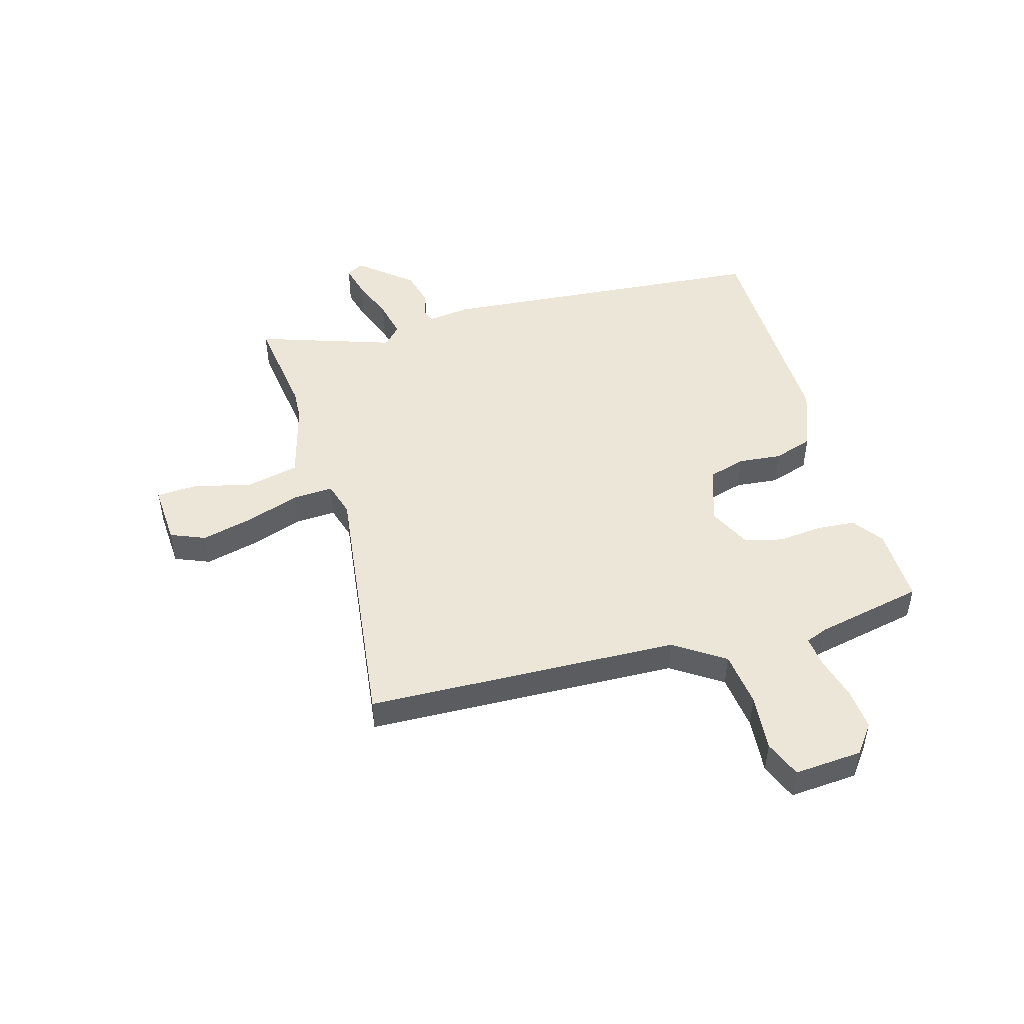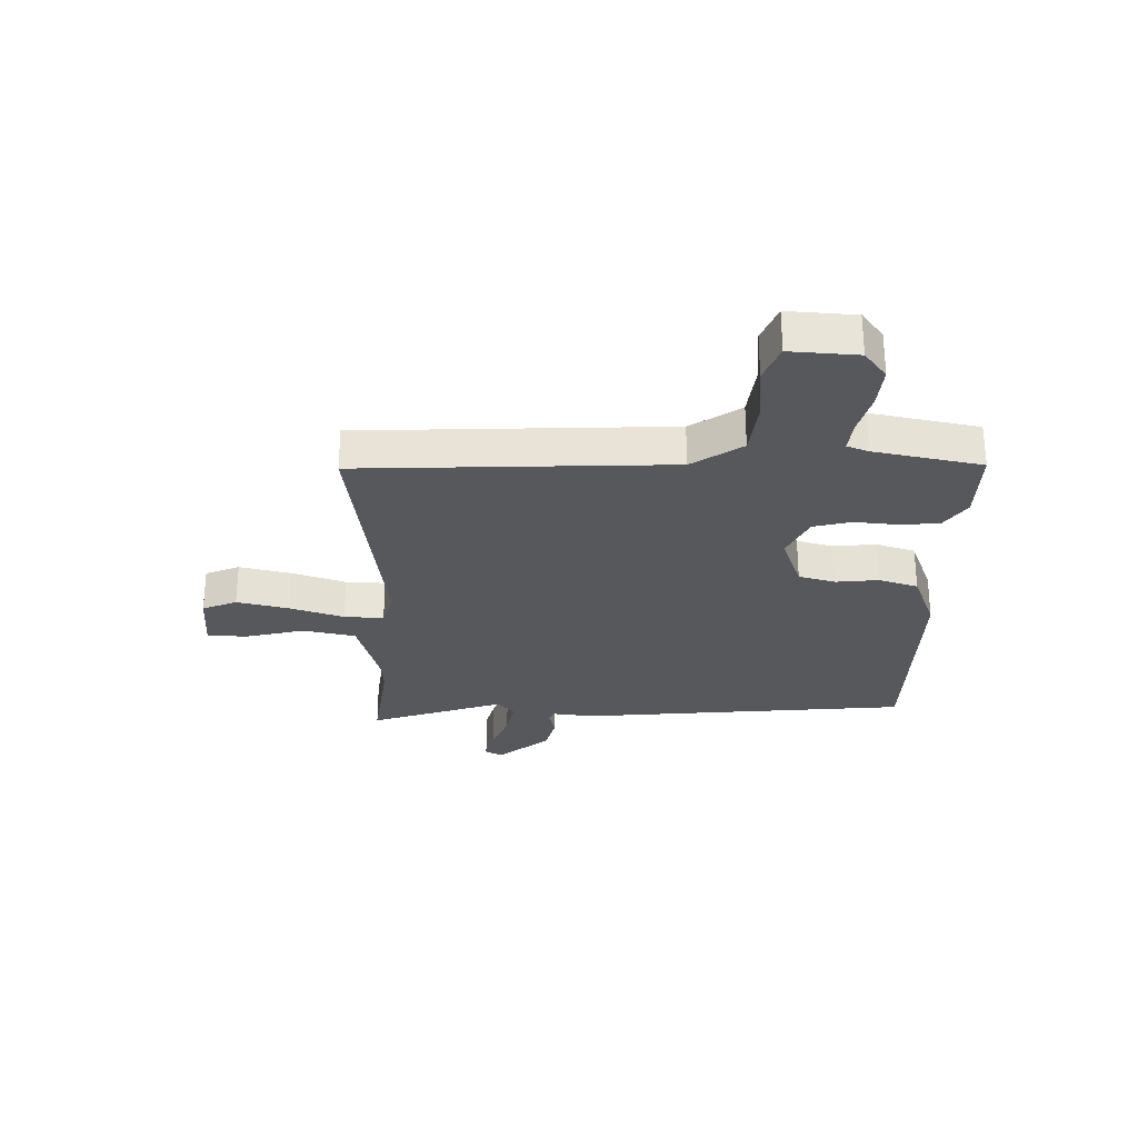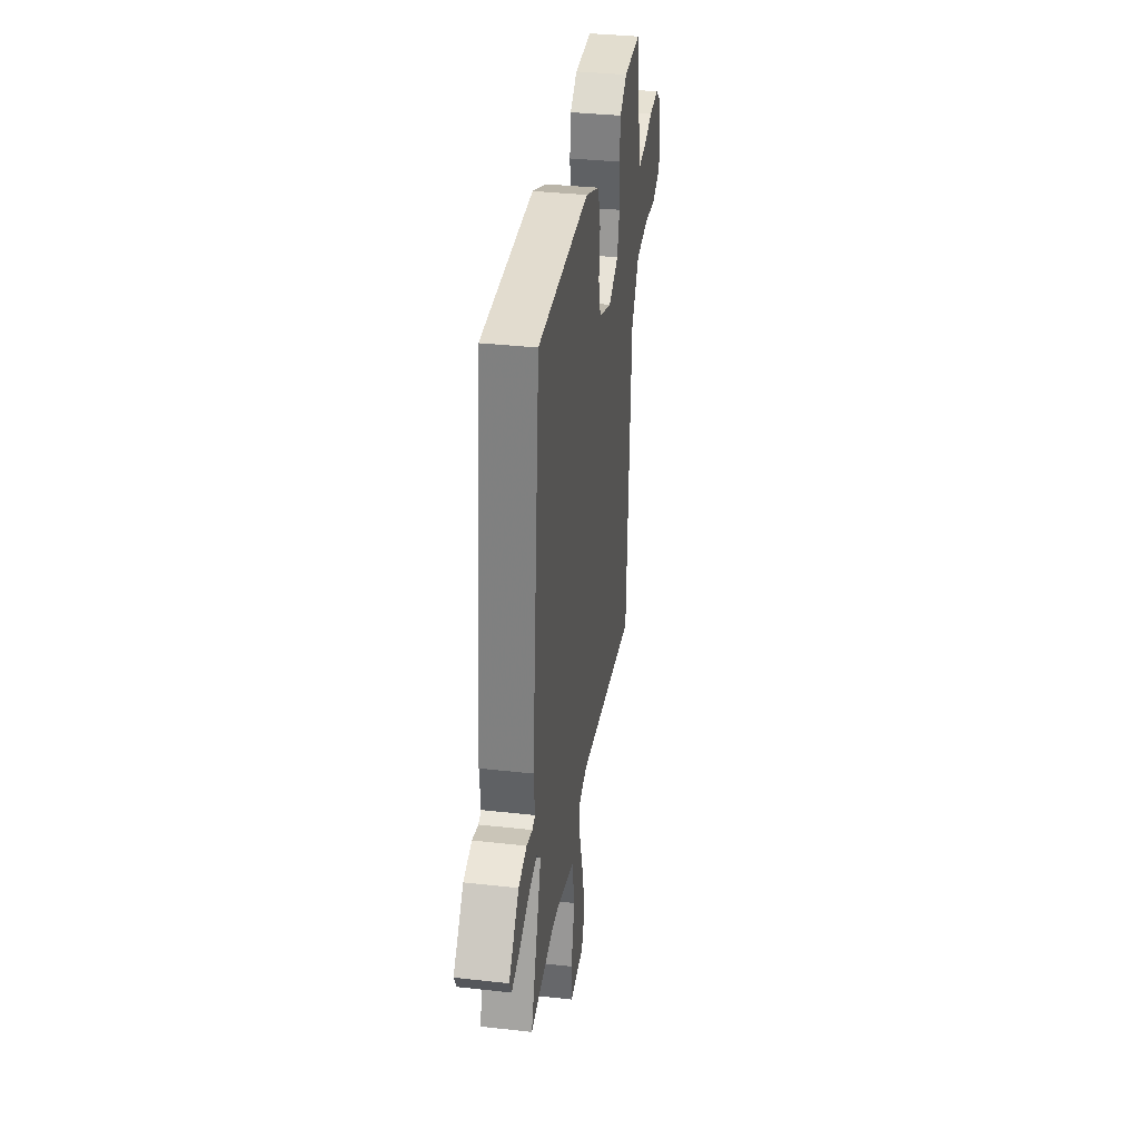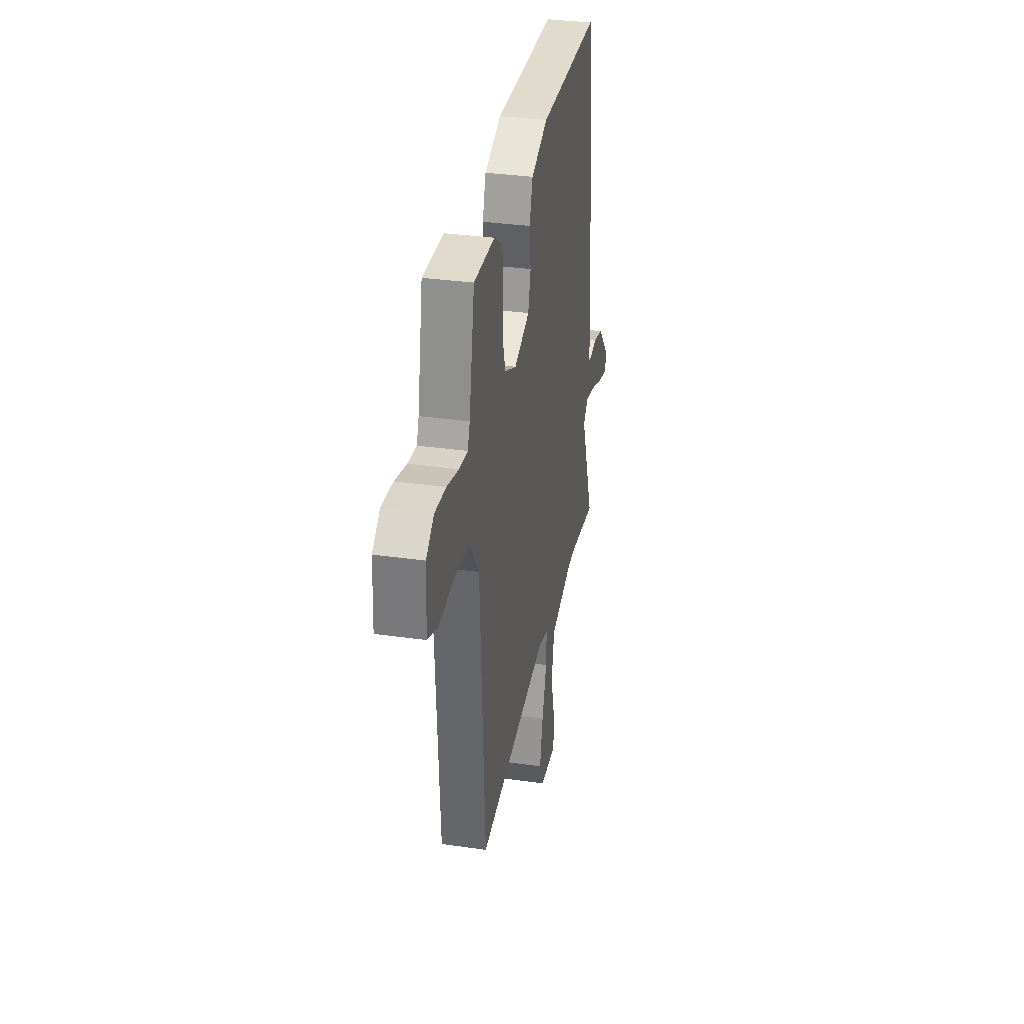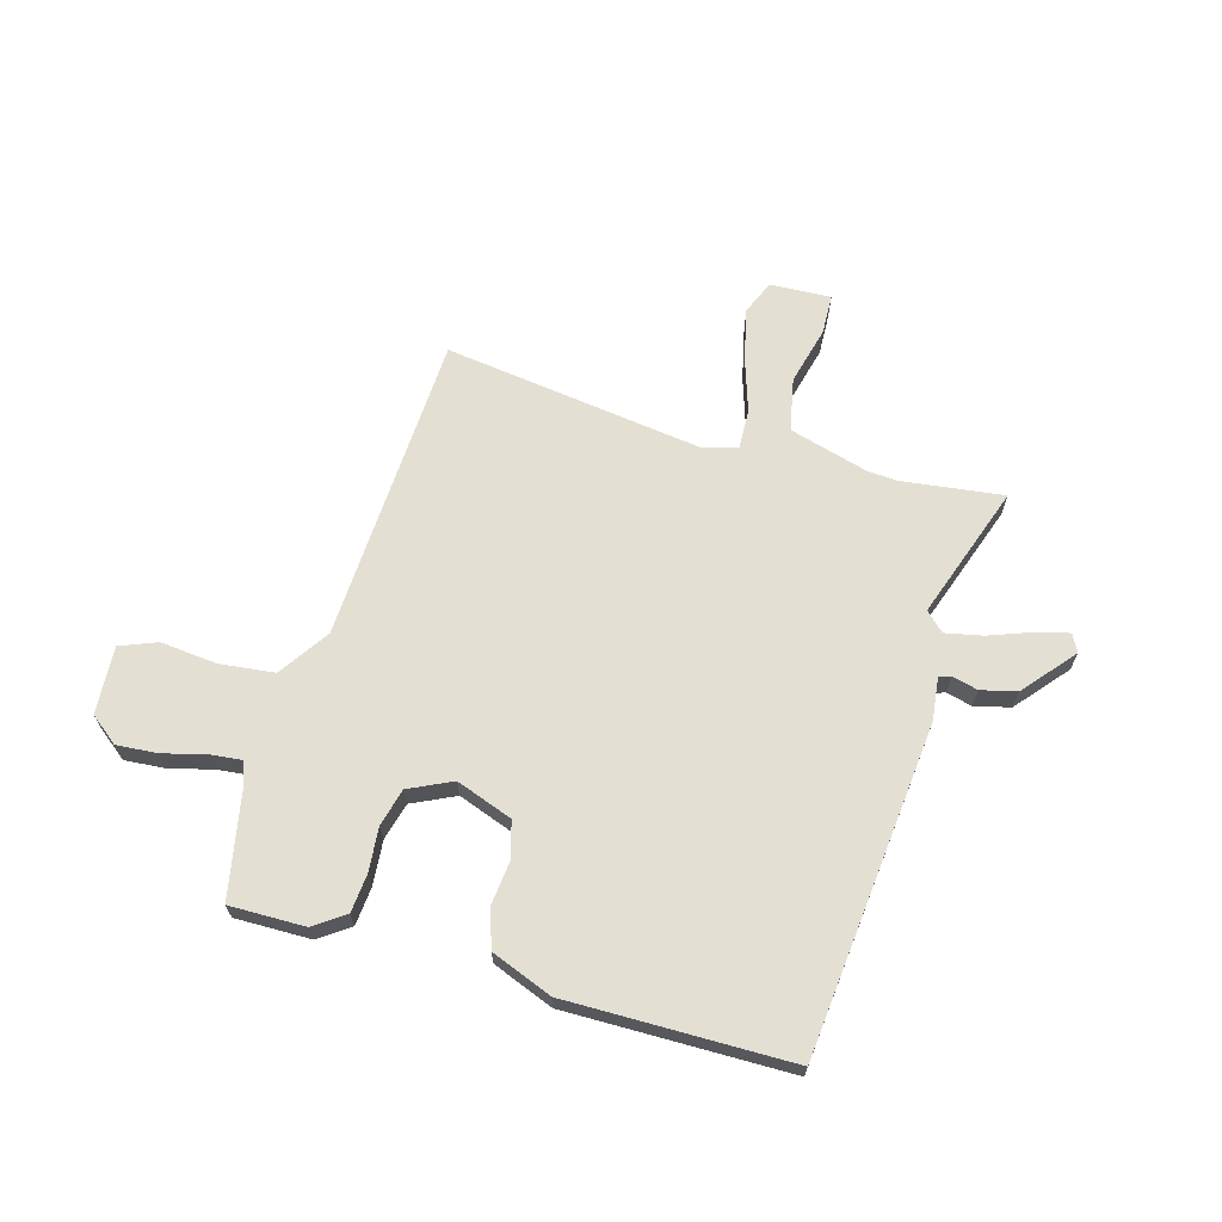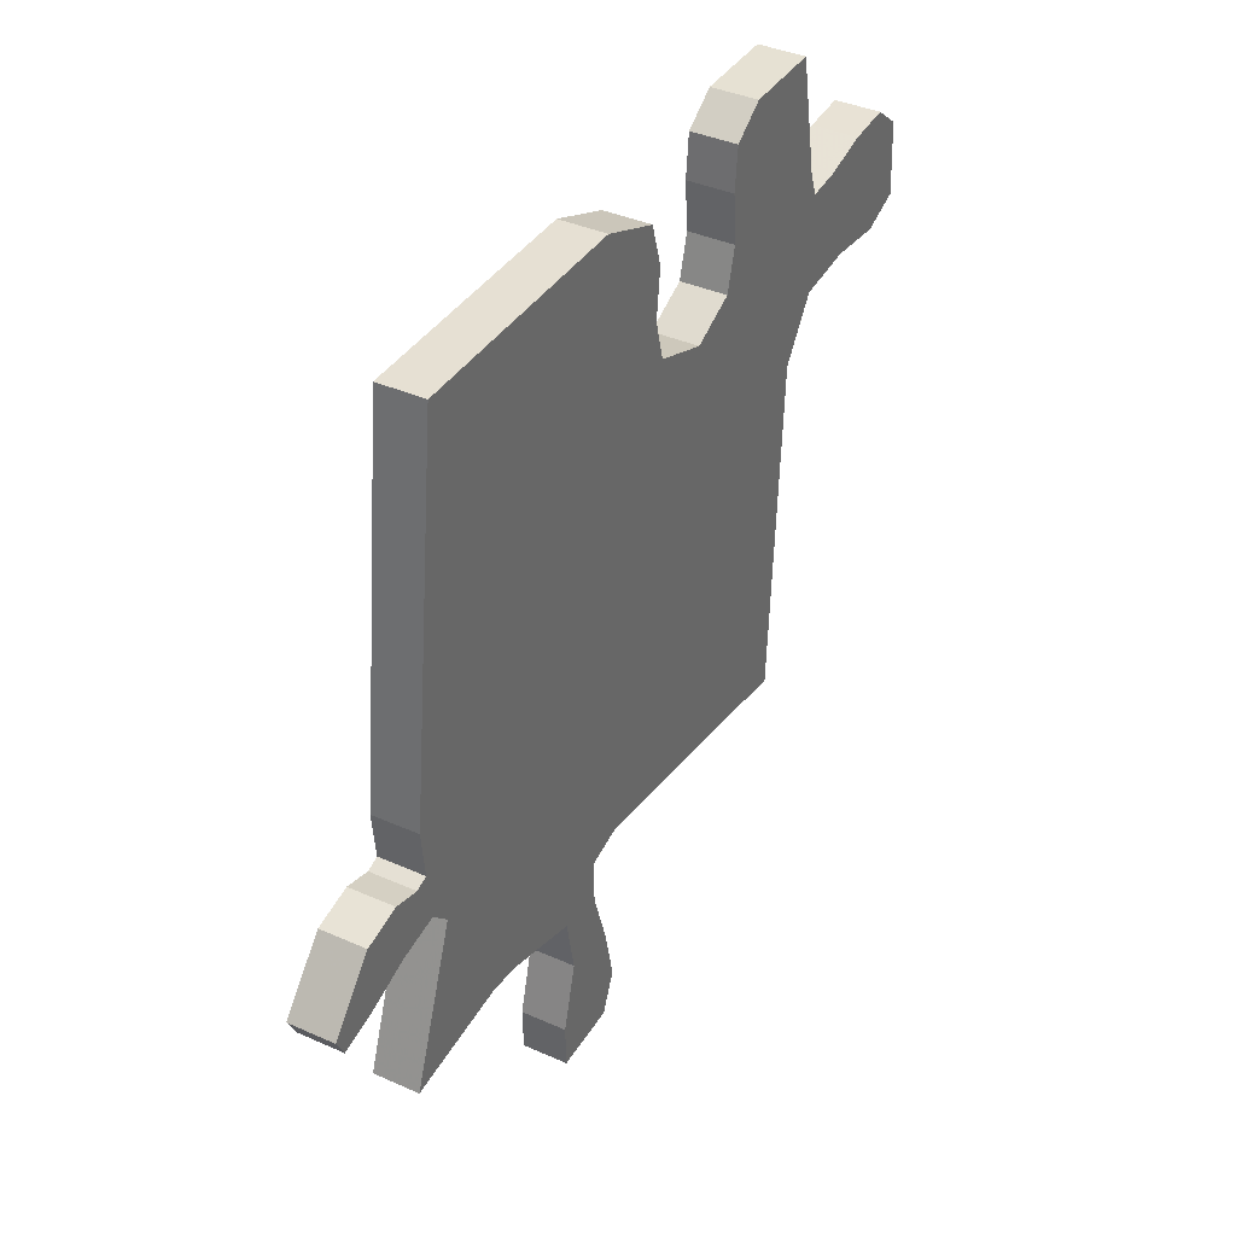
<metadata>
{"format":"obj","ext":"obj","renderer":"f3d","projection":"perspective","resolution":1024,"background":"white","views":[{"elev":48.6,"azim":-107.1,"up":"+Y"},{"elev":-28.1,"azim":-92.0,"up":"+Y"},{"elev":34.9,"azim":98.5,"up":"+Z"},{"elev":33.1,"azim":-78.8,"up":"+Z"},{"elev":66.5,"azim":15.3,"up":"+Y"},{"elev":38.6,"azim":119.3,"up":"+Z"}]}
</metadata>
<code>
v 0.442 0.07 0.495
v 0.505 0.07 -0.087
v 0.497 0.07 -0.162
v 0.518 0.07 -0.169
v 0.563 0.07 -0.157
v 0.626 0.07 -0.172
v 0.703 0.07 -0.261
v 0.687 0.07 -0.292
v 0.629 0.07 -0.278
v 0.554 0.07 -0.251
v 0.488 0.07 -0.238
v 0.456 0.07 -0.27
v 0.54 0.07 -0.505
v 0.361 0.07 -0.484
v 0.308 0.07 -0.488
v 0.169 0.07 -0.529
v 0.151 0.07 -0.622
v 0.178 0.07 -0.725
v 0.176 0.07 -0.795
v 0.069 0.07 -0.791
v 0.043 0.07 -0.731
v 0.063 0.07 -0.64
v 0.093 0.07 -0.545
v 0.095 0.07 -0.475
v 0.034 0.07 -0.458
v -0.422 0.07 -0.525
v -0.453 0.07 0.02
v -0.513 0.07 0.107
v -0.61 0.07 0.117
v -0.709 0.07 0.106
v -0.774 0.07 0.131
v -0.768 0.07 0.25
v -0.719 0.07 0.289
v -0.647 0.07 0.284
v -0.572 0.07 0.265
v -0.517 0.07 0.26
v -0.503 0.07 0.298
v -0.468 0.07 0.488
v -0.335 0.07 0.488
v -0.281 0.07 0.451
v -0.274 0.07 0.384
v -0.28 0.07 0.306
v -0.262 0.07 0.24
v -0.186 0.07 0.205
v -0.087 0.07 0.242
v -0.07 0.07 0.307
v -0.079 0.07 0.382
v -0.058 0.07 0.451
v 0.049 0.07 0.494
v 0.442 0 0.495
v 0.505 0 -0.087
v 0.497 0 -0.162
v 0.518 0 -0.169
v 0.563 0 -0.157
v 0.626 0 -0.172
v 0.703 0 -0.261
v 0.687 0 -0.292
v 0.629 0 -0.278
v 0.554 0 -0.251
v 0.488 0 -0.238
v 0.456 0 -0.27
v 0.54 0 -0.505
v 0.361 0 -0.484
v 0.308 0 -0.488
v 0.169 0 -0.529
v 0.151 0 -0.622
v 0.178 0 -0.725
v 0.176 0 -0.795
v 0.069 0 -0.791
v 0.043 0 -0.731
v 0.063 0 -0.64
v 0.093 0 -0.545
v 0.095 0 -0.475
v 0.034 0 -0.458
v -0.422 0 -0.525
v -0.453 0 0.02
v -0.513 0 0.107
v -0.61 0 0.117
v -0.709 0 0.106
v -0.774 0 0.131
v -0.768 0 0.25
v -0.719 0 0.289
v -0.647 0 0.284
v -0.572 0 0.265
v -0.517 0 0.26
v -0.503 0 0.298
v -0.468 0 0.488
v -0.335 0 0.488
v -0.281 0 0.451
v -0.274 0 0.384
v -0.28 0 0.306
v -0.262 0 0.24
v -0.186 0 0.205
v -0.087 0 0.242
v -0.07 0 0.307
v -0.079 0 0.382
v -0.058 0 0.451
v 0.049 0 0.494
f 46 47 48 49
f 45 46 49 1
f 39 40 41 42
f 37 38 39 42
f 36 37 42 43
f 32 33 34 35
f 32 35 36
f 29 30 31 32
f 28 29 32 36
f 27 28 36 43
f 25 26 27 43
f 20 21 22 23
f 18 19 20 23
f 17 18 23 24
f 16 17 24
f 15 16 24
f 14 15 24 25
f 12 13 14
f 7 8 9 10
f 7 10 11
f 4 5 6 7
f 3 4 7 11
f 45 1 2 3
f 44 45 3 11
f 12 14 25 43
f 11 12 43 44
f 98 97 96 95
f 50 98 95 94
f 91 90 89 88
f 91 88 87 86
f 92 91 86 85
f 84 83 82 81
f 85 84 81
f 81 80 79 78
f 85 81 78 77
f 92 85 77 76
f 92 76 75 74
f 72 71 70 69
f 72 69 68 67
f 73 72 67 66
f 73 66 65
f 73 65 64
f 74 73 64 63
f 63 62 61
f 59 58 57 56
f 60 59 56
f 56 55 54 53
f 60 56 53 52
f 52 51 50 94
f 60 52 94 93
f 92 74 63 61
f 93 92 61 60
f 1 50 51 2
f 2 51 52 3
f 3 52 53 4
f 4 53 54 5
f 5 54 55 6
f 6 55 56 7
f 7 56 57 8
f 8 57 58 9
f 9 58 59 10
f 10 59 60 11
f 11 60 61 12
f 12 61 62 13
f 13 62 63 14
f 14 63 64 15
f 15 64 65 16
f 16 65 66 17
f 17 66 67 18
f 18 67 68 19
f 19 68 69 20
f 20 69 70 21
f 21 70 71 22
f 22 71 72 23
f 23 72 73 24
f 24 73 74 25
f 25 74 75 26
f 26 75 76 27
f 27 76 77 28
f 28 77 78 29
f 29 78 79 30
f 30 79 80 31
f 31 80 81 32
f 32 81 82 33
f 33 82 83 34
f 34 83 84 35
f 35 84 85 36
f 36 85 86 37
f 37 86 87 38
f 38 87 88 39
f 39 88 89 40
f 40 89 90 41
f 41 90 91 42
f 42 91 92 43
f 43 92 93 44
f 44 93 94 45
f 45 94 95 46
f 46 95 96 47
f 47 96 97 48
f 48 97 98 49
f 49 98 50 1

</code>
